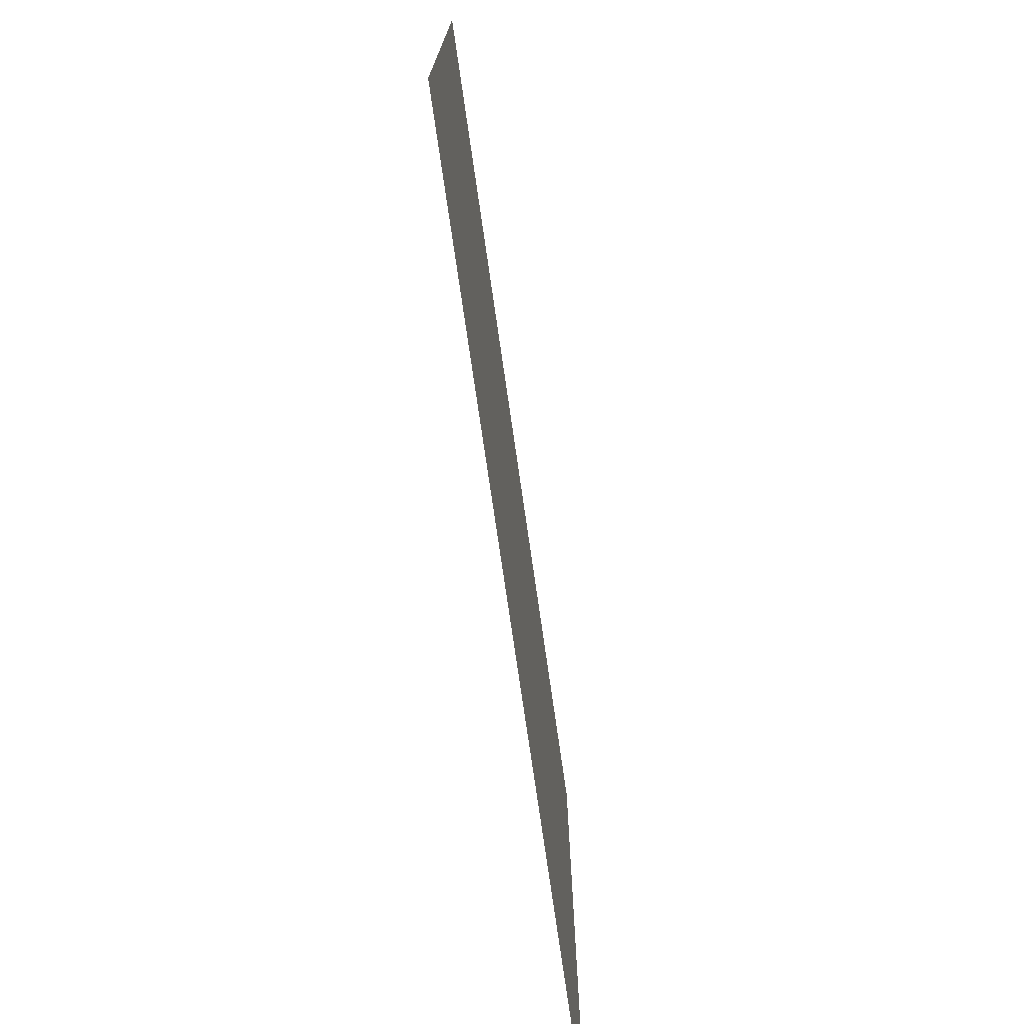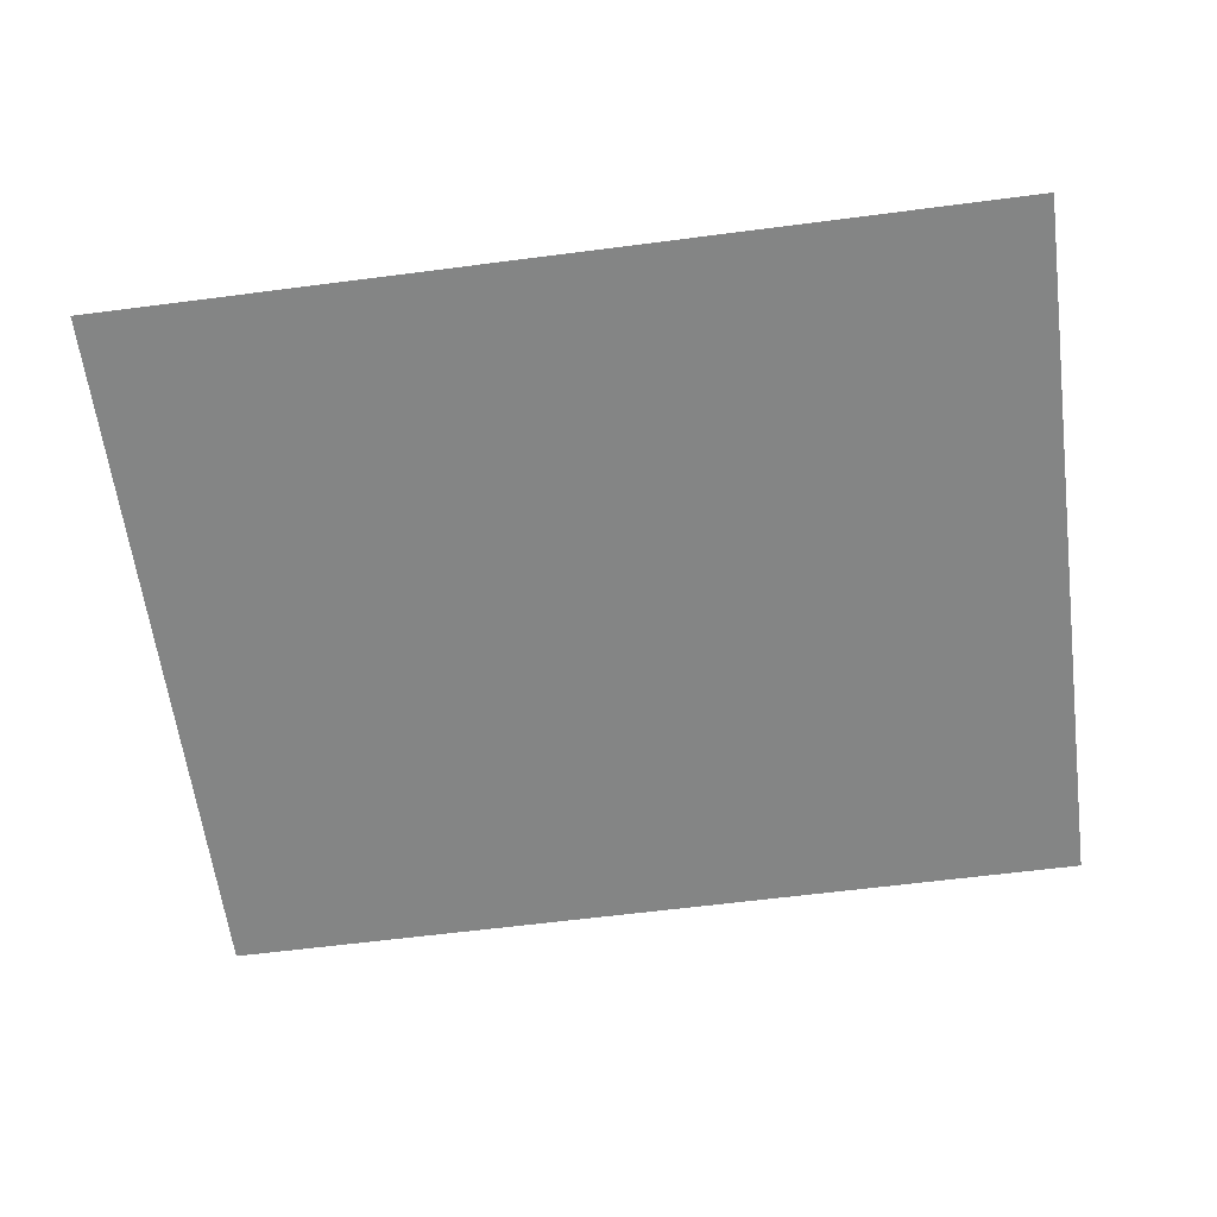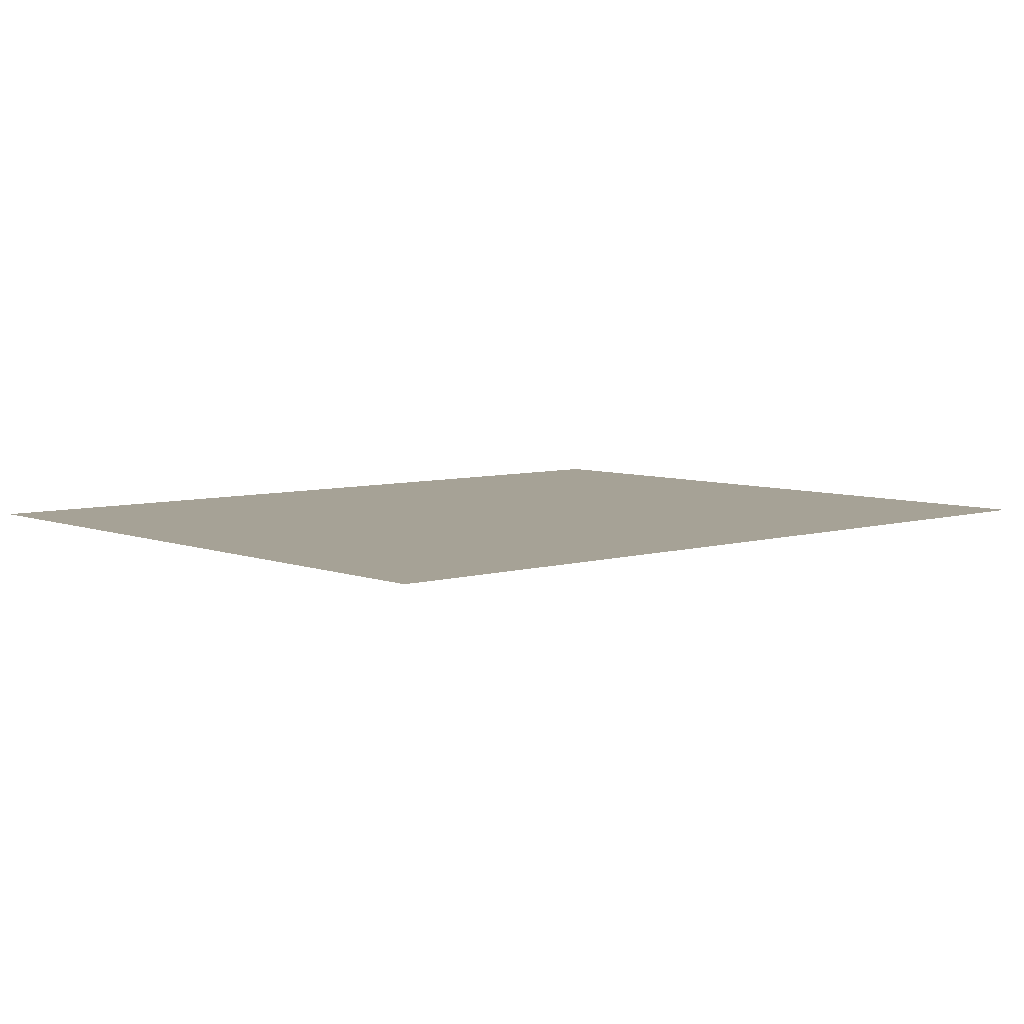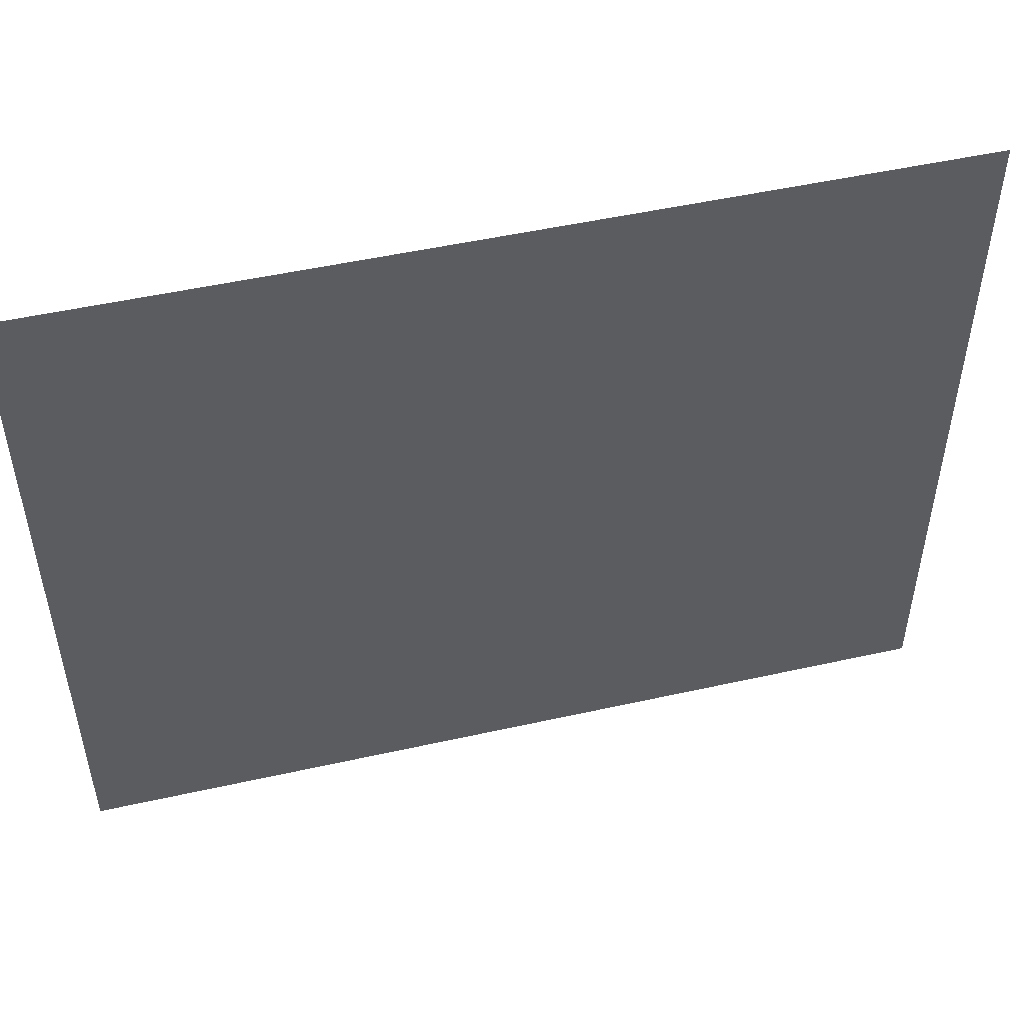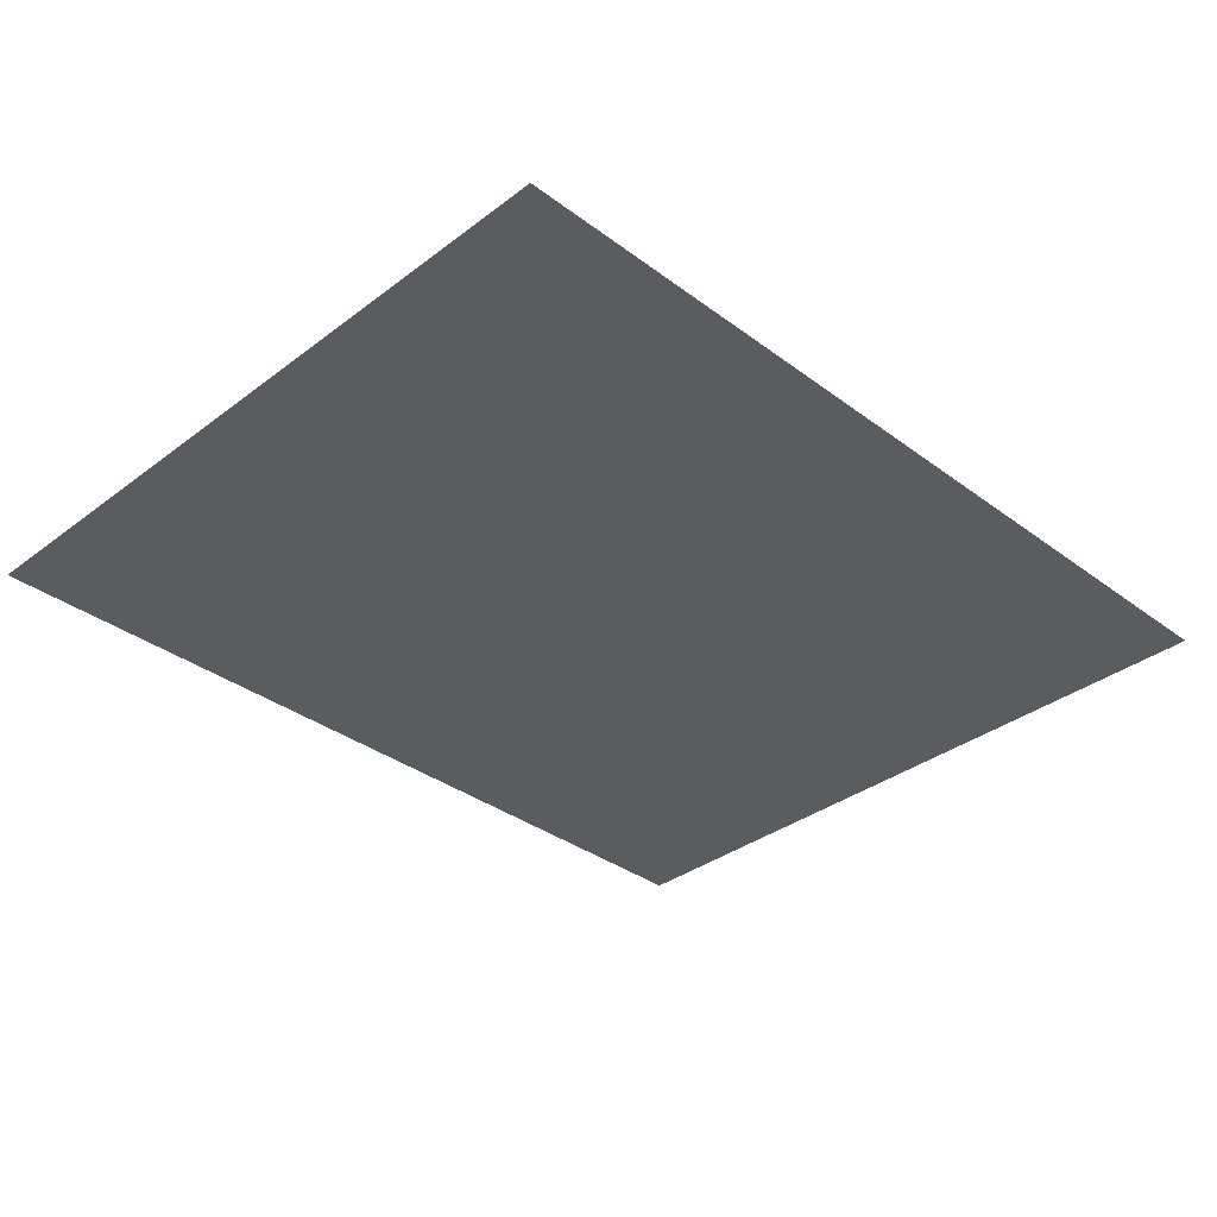
<metadata>
{"format":"obj","ext":"obj","renderer":"f3d","projection":"perspective","resolution":1024,"background":"white","views":[{"elev":-74.6,"azim":98.2,"up":"+Y"},{"elev":-61.6,"azim":-172.5,"up":"+Z"},{"elev":6.3,"azim":-41.5,"up":"+Z"},{"elev":50.2,"azim":166.2,"up":"+Y"},{"elev":-34.8,"azim":-44.8,"up":"+Z"}]}
</metadata>
<code>
g fcbg_greathole_001_grass_01
v 1.681 6.497e-05 1.944e-07
v 1.681 2.687 5.441e-08
v -1.611 2.687 -2.334e-07
v -1.611 6.473e-05 -9.338e-08
g fcbg_greathole_001_grass_01_0
f 3 2 1
f 4 3 1

</code>
